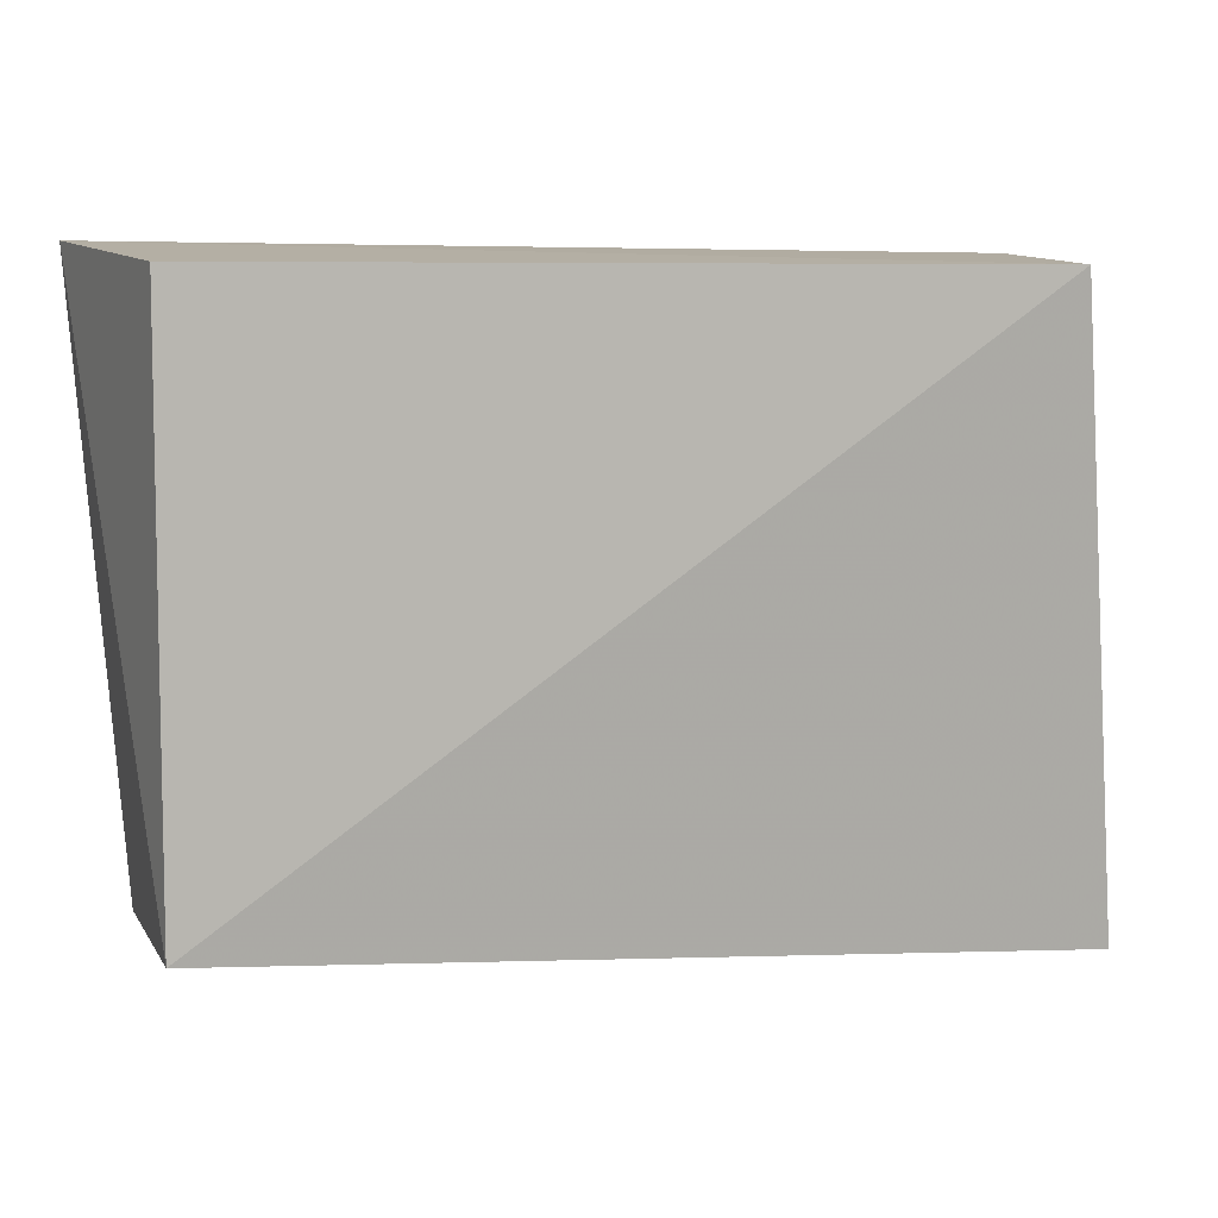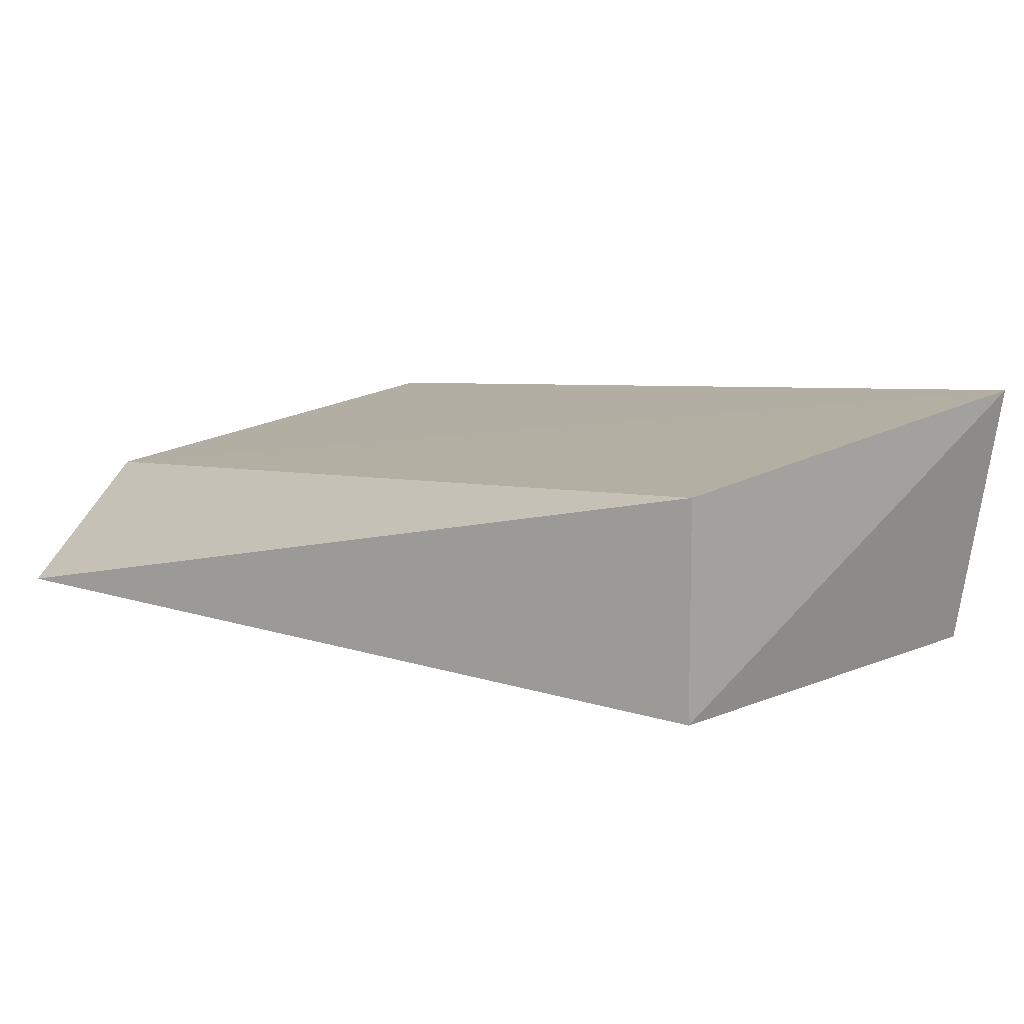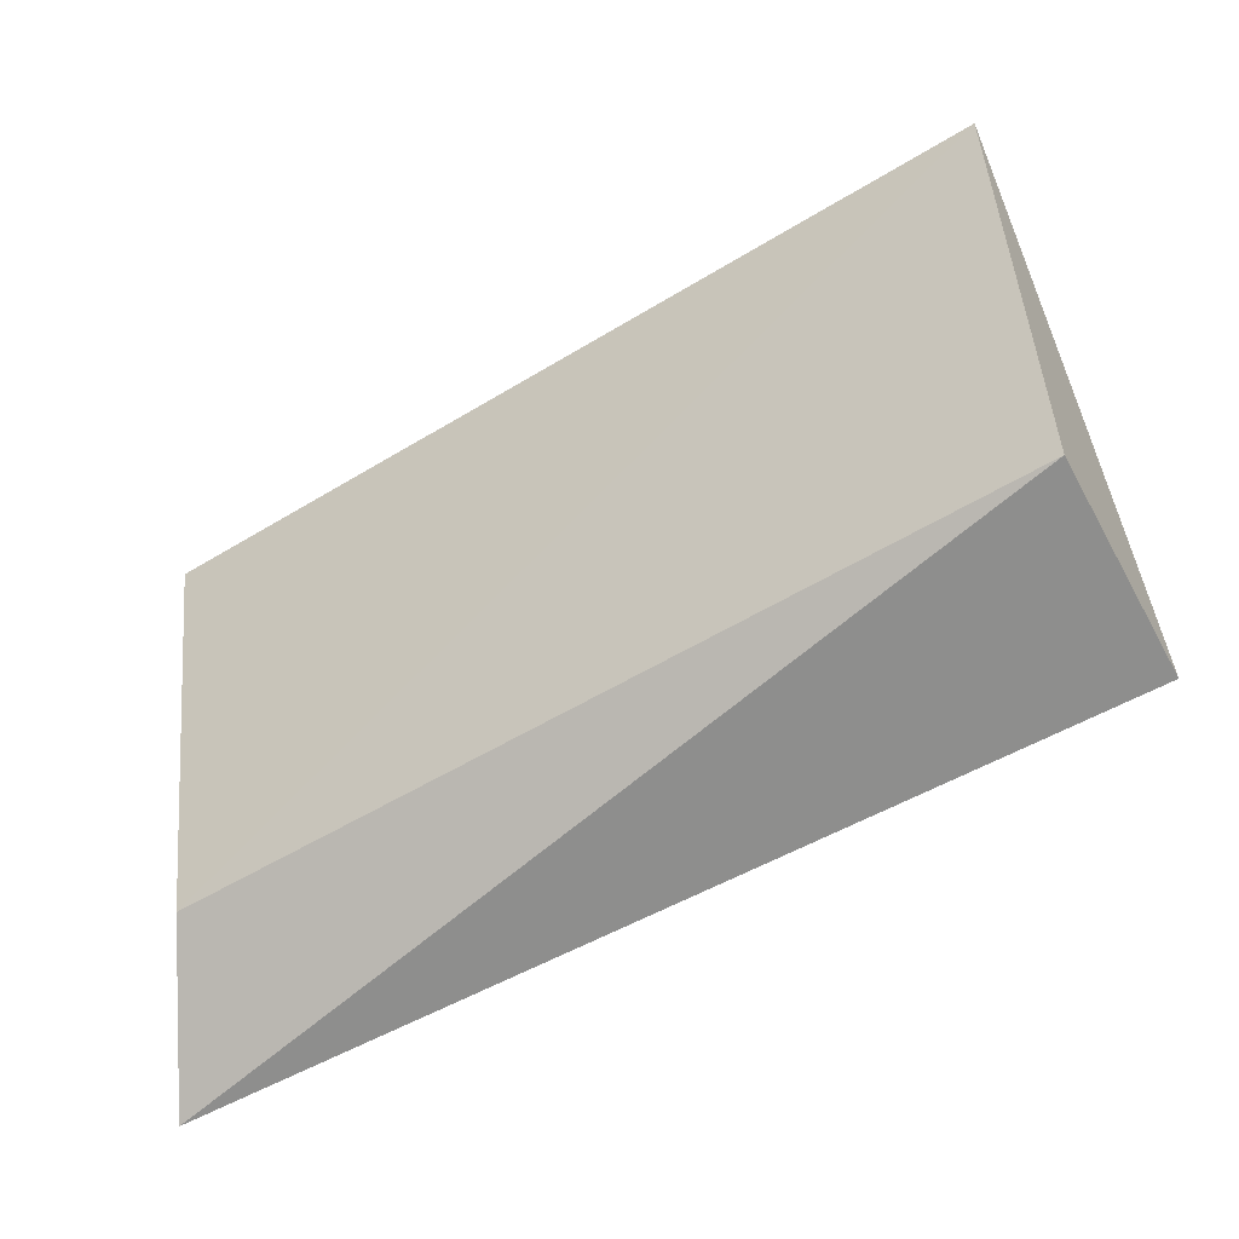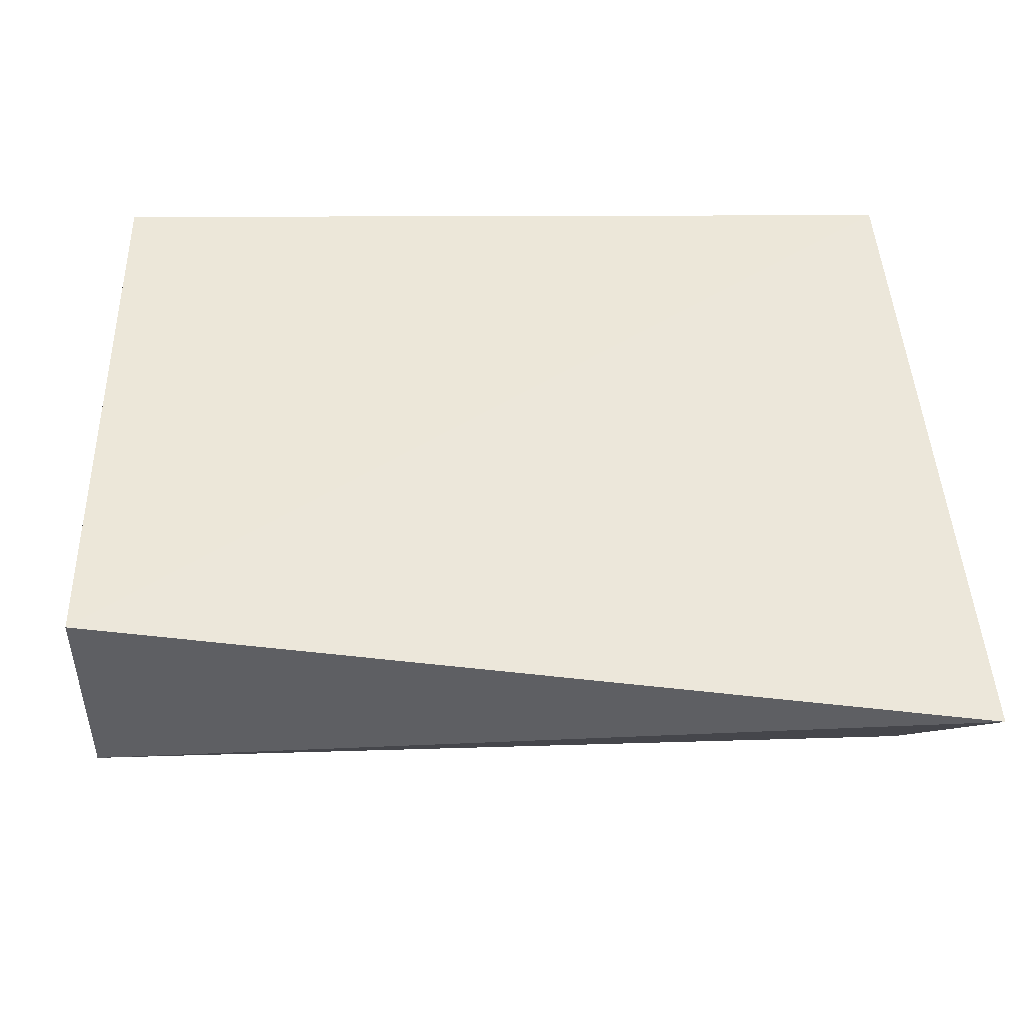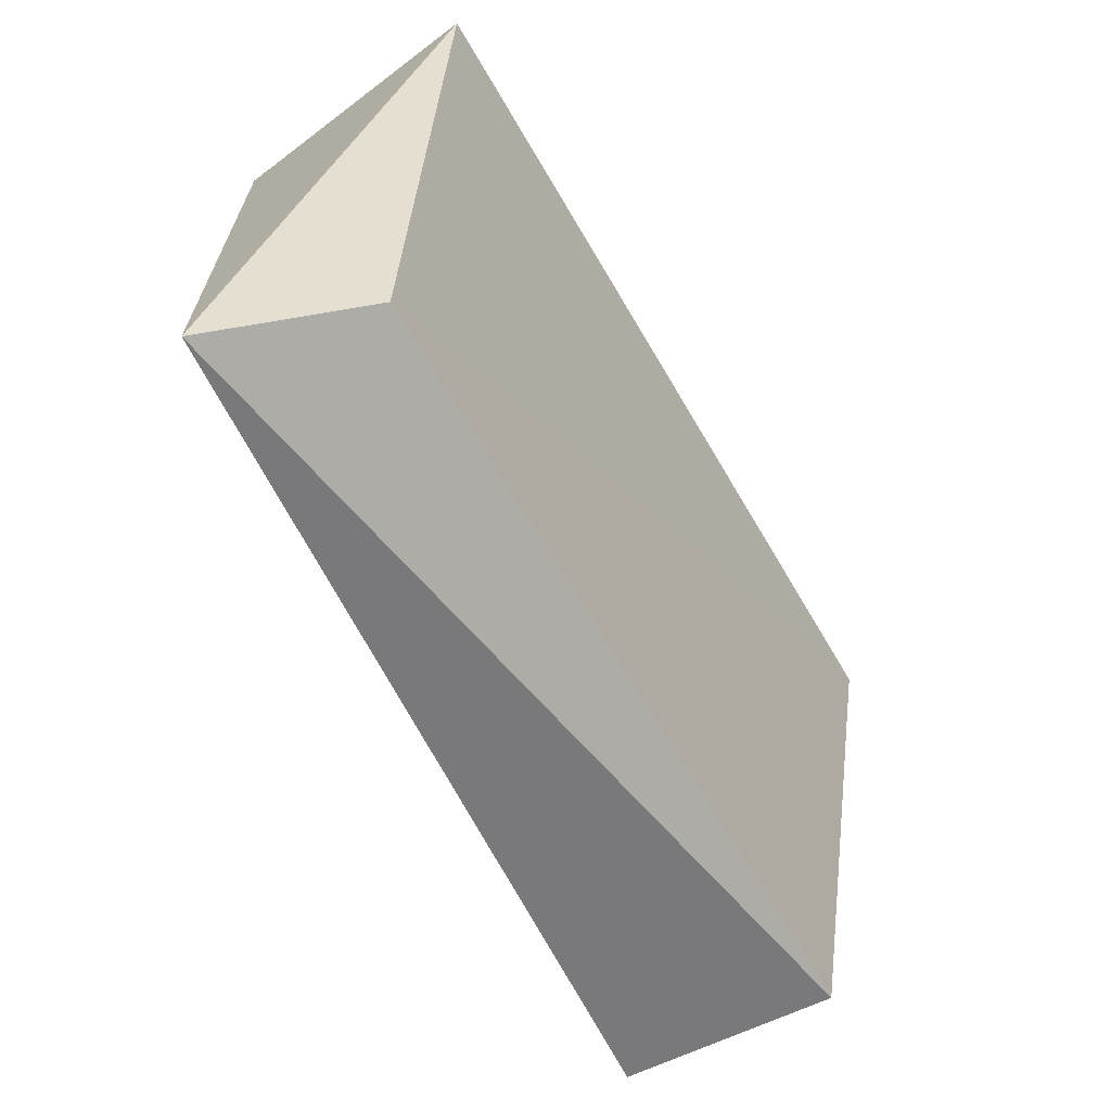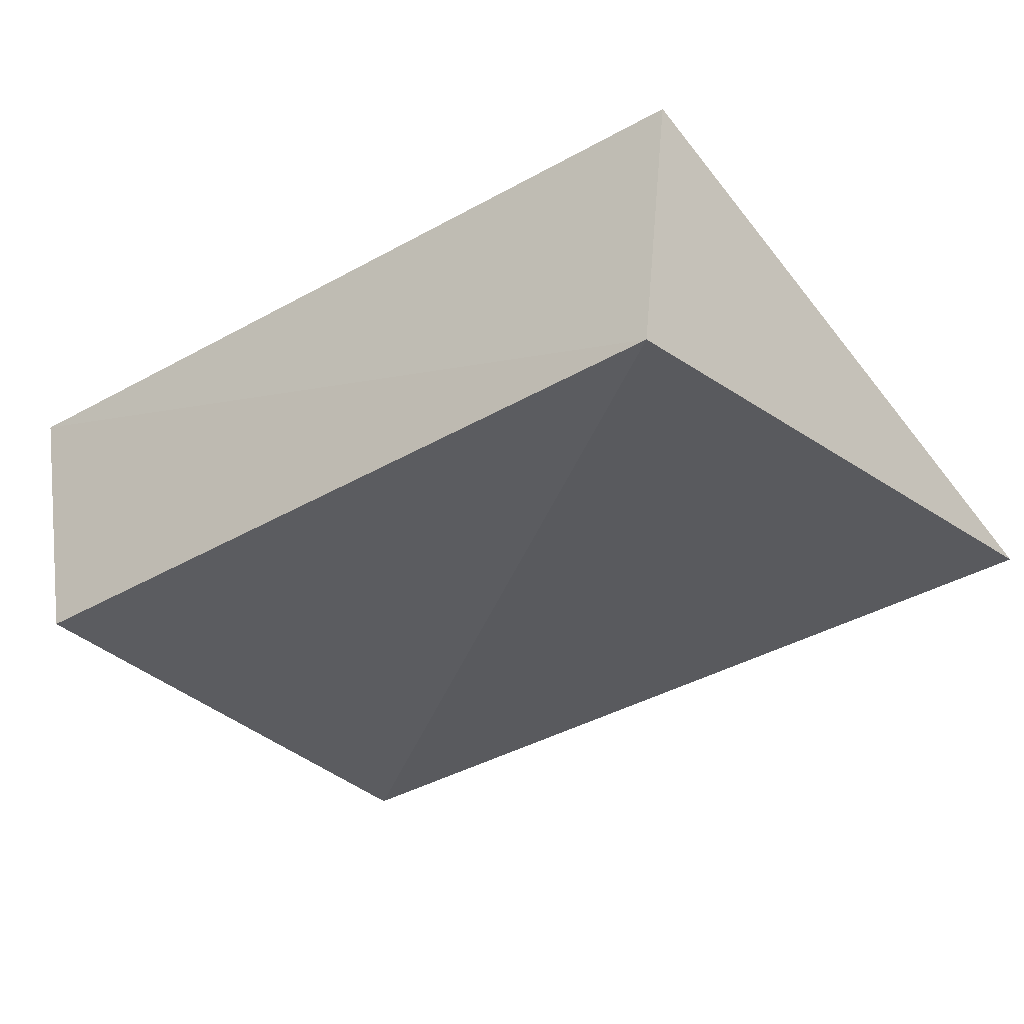
<metadata>
{"format":"obj","ext":"obj","renderer":"f3d","projection":"perspective","resolution":1024,"background":"white","views":[{"elev":7.2,"azim":-16.9,"up":"+Z"},{"elev":7.2,"azim":-141.7,"up":"+Y"},{"elev":-63.2,"azim":-150.5,"up":"+Z"},{"elev":-39.8,"azim":0.2,"up":"+Z"},{"elev":-62.0,"azim":118.2,"up":"+Z"},{"elev":-35.0,"azim":37.9,"up":"+Y"}]}
</metadata>
<code>
v 0.1837 0.1659 -0.09848
v 0.2124 0.192 -0.3698
v 0.2015 0.2797 -0.09257
v -0.1841 0.2899 -0.08936
v -0.1648 0.1659 -0.3409
v -0.166 0.2588 -0.3423
v -0.1648 0.1659 -0.09848
v 0.1797 0.2515 -0.3368
f 1 2 3
f 1 3 4
f 5 2 1
f 6 5 4
f 6 2 5
f 7 5 1
f 7 1 4
f 7 4 5
f 8 3 2
f 8 2 6
f 8 6 4
f 8 4 3

</code>
